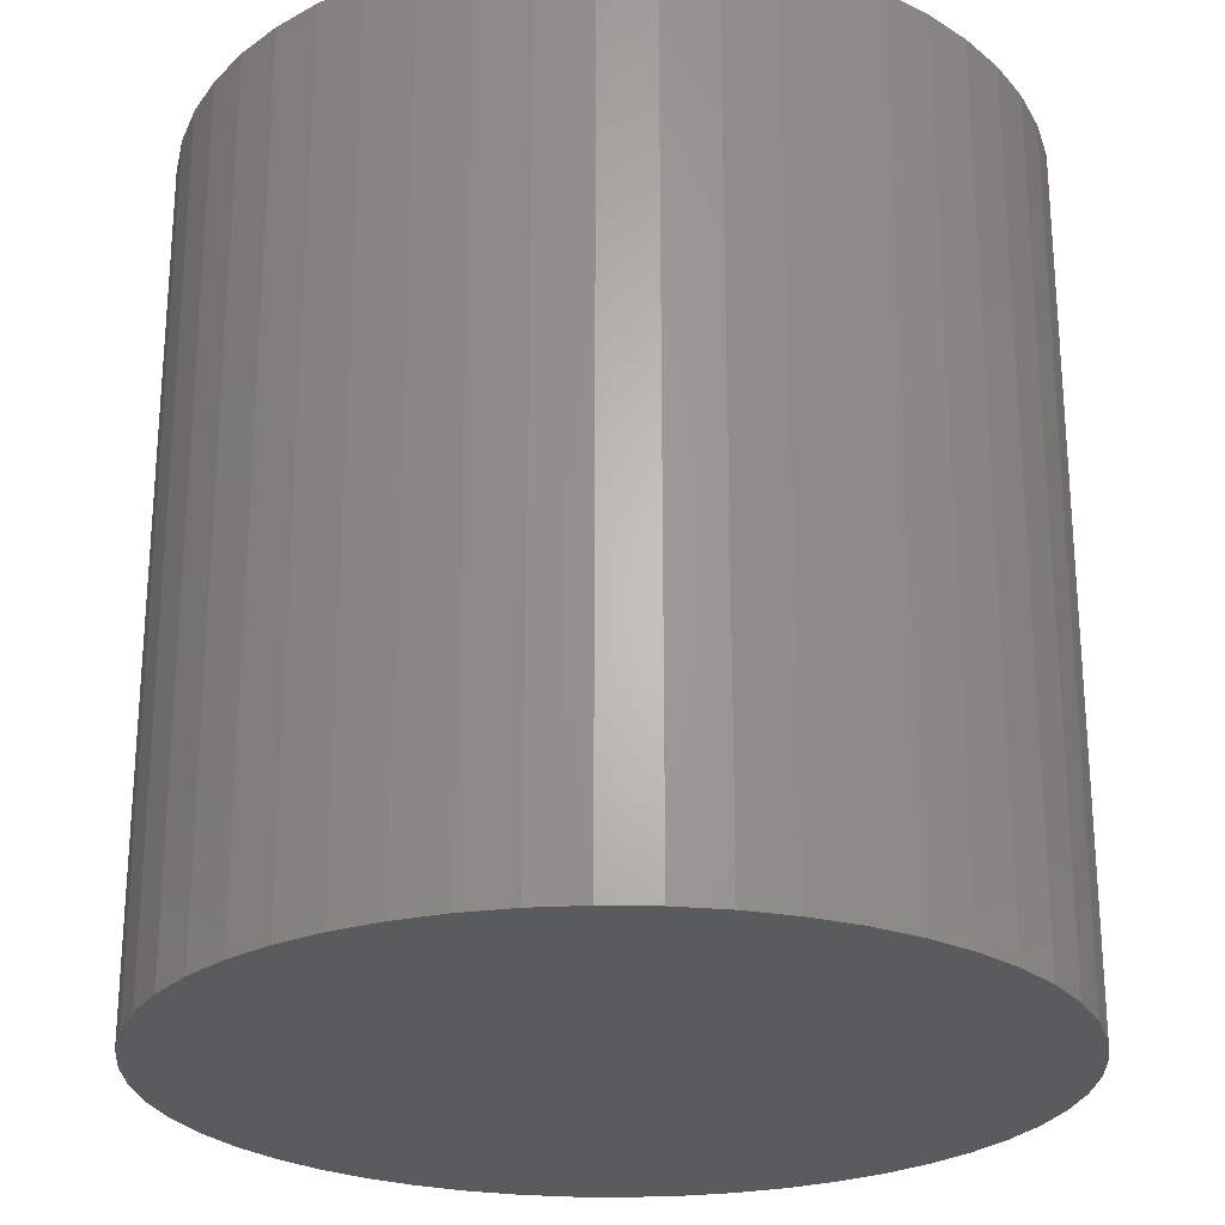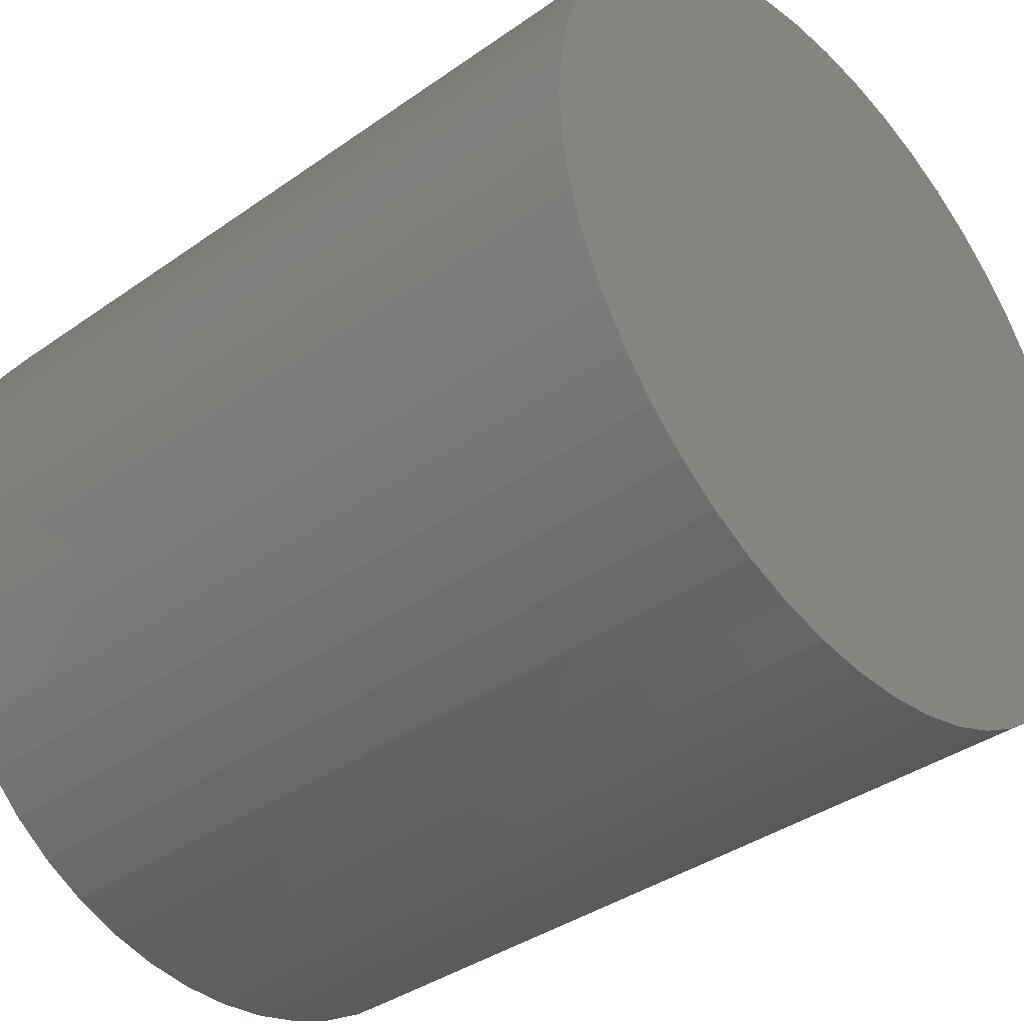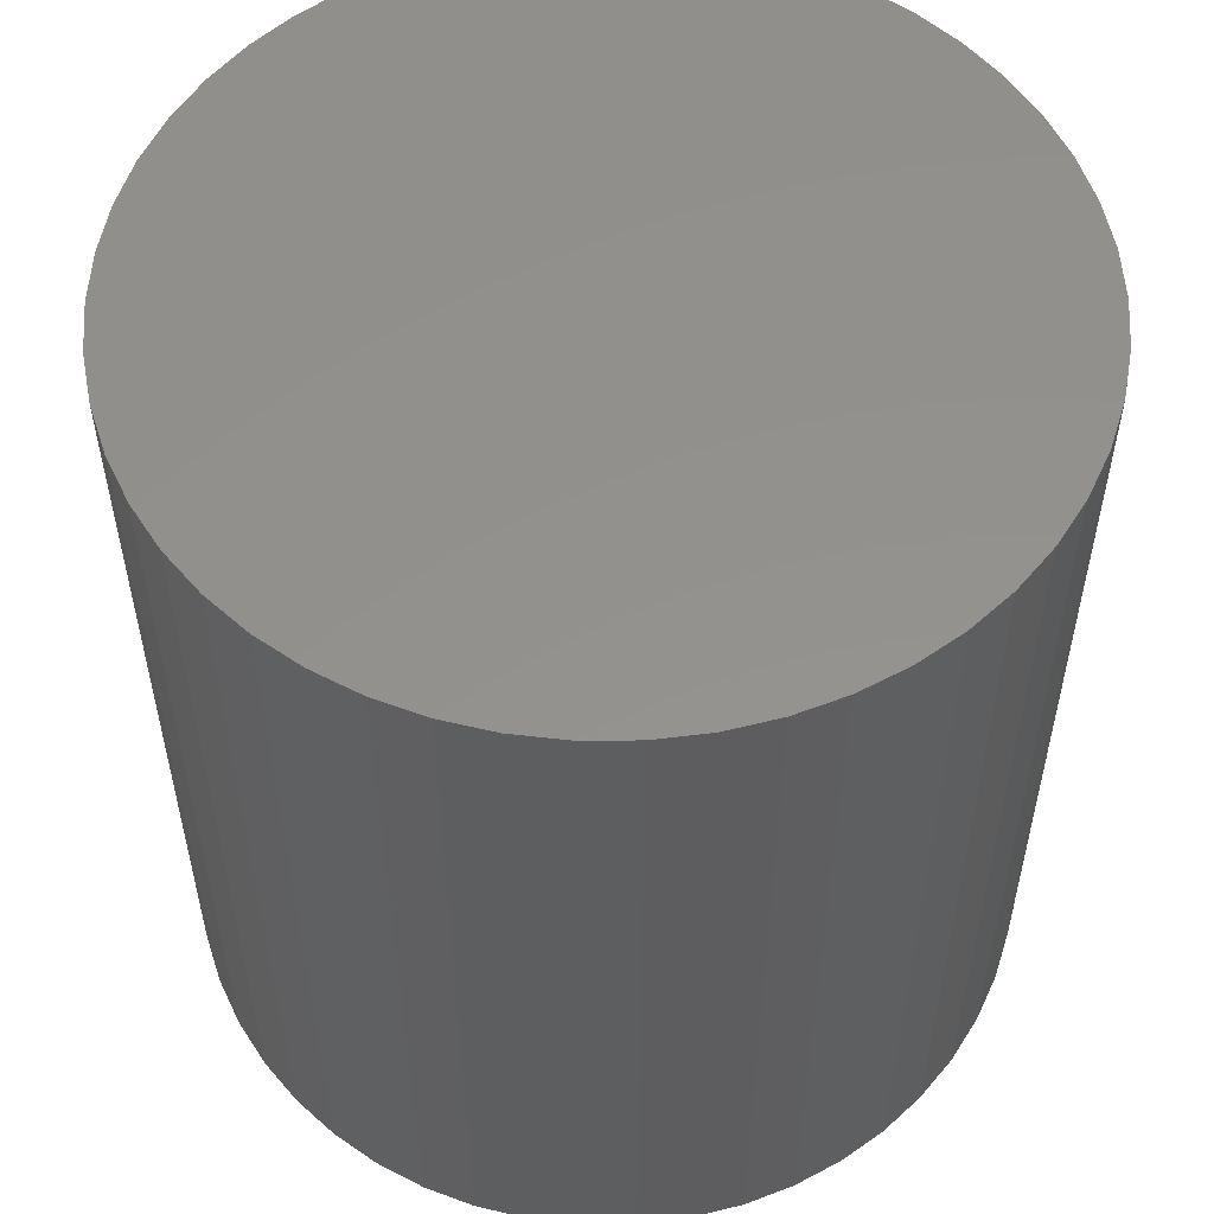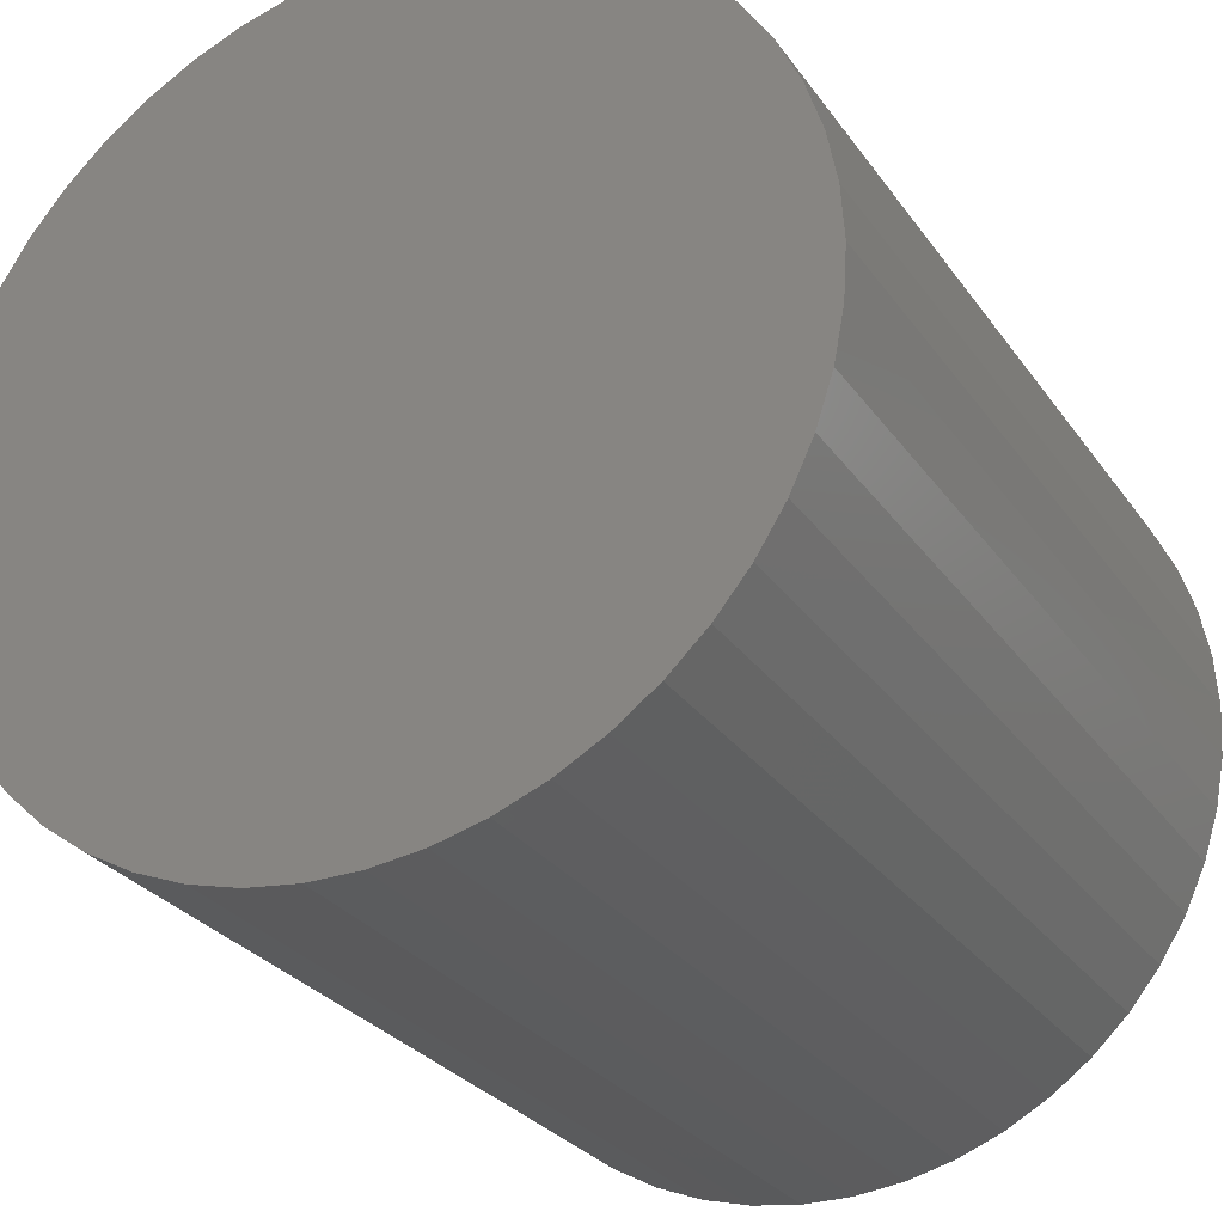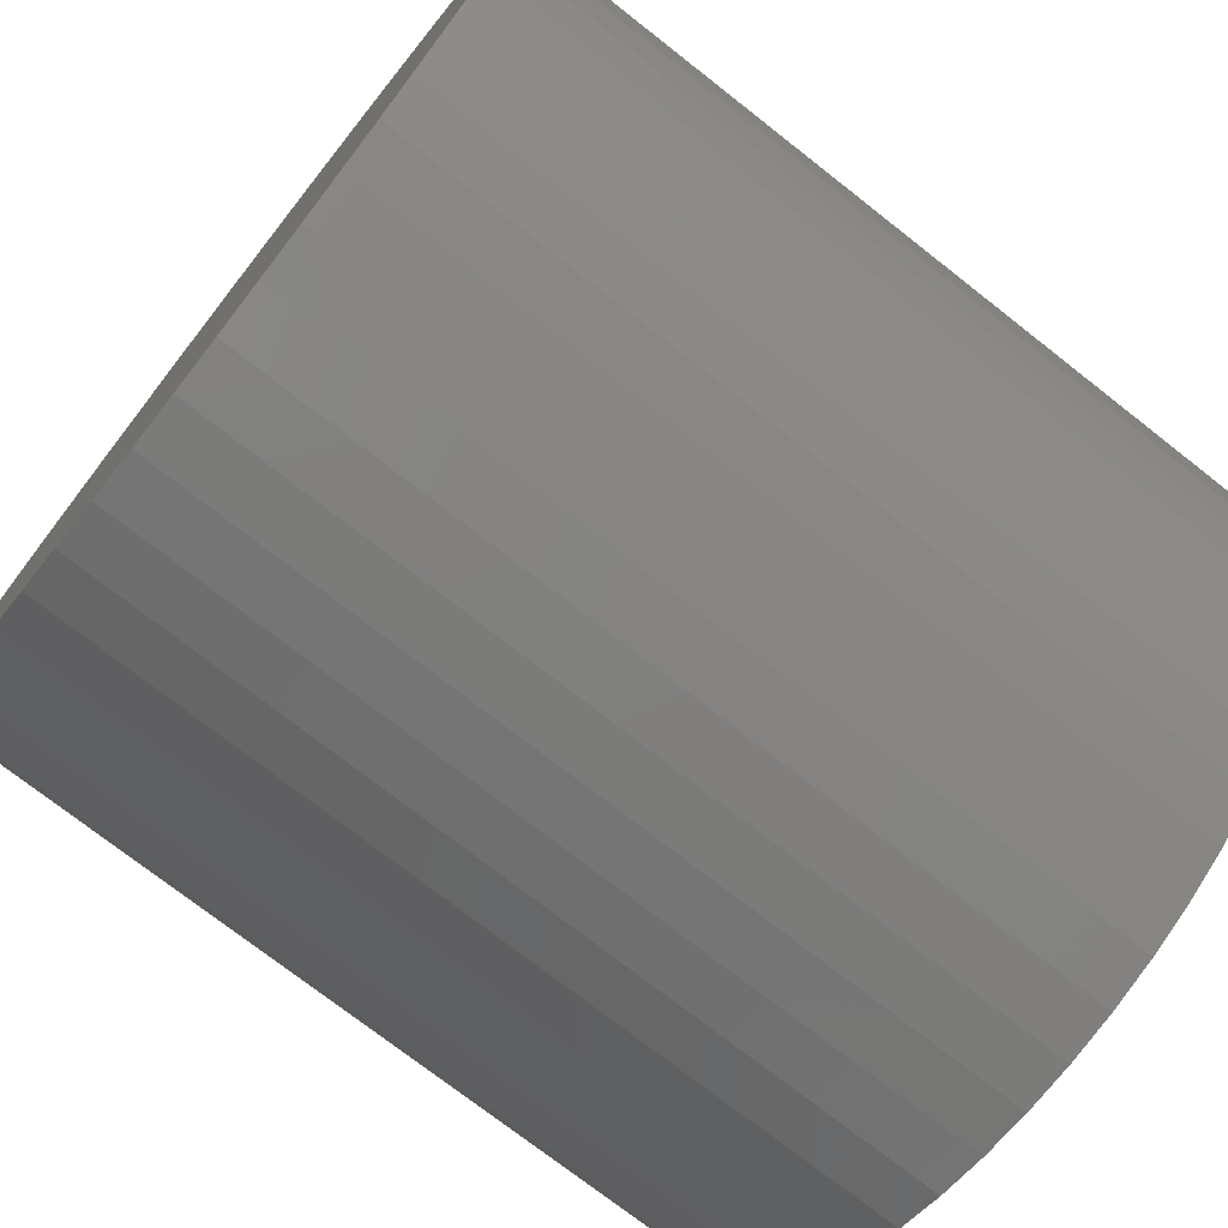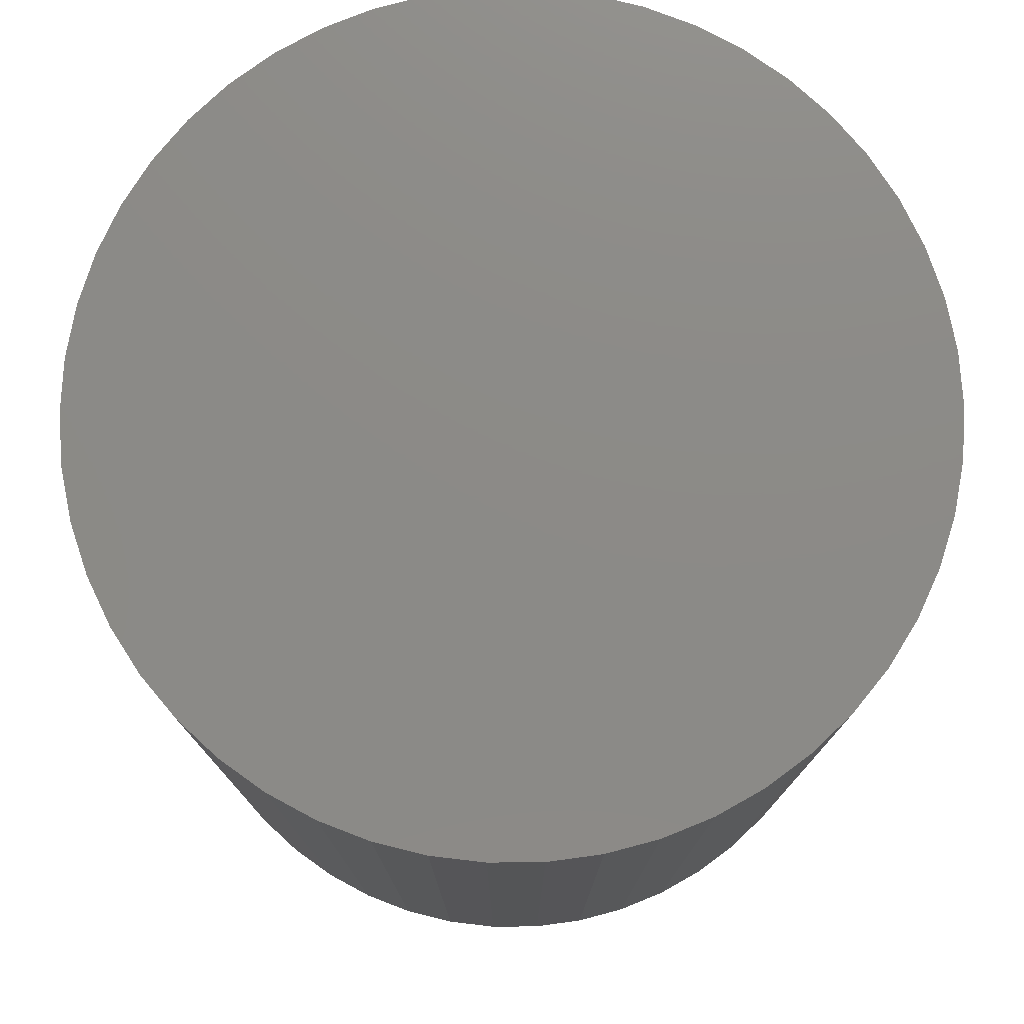
<metadata>
{"format":"stl","ext":"stl","renderer":"f3d","projection":"perspective","resolution":1024,"background":"white","views":[{"elev":-25.1,"azim":-73.7,"up":"+Z"},{"elev":-38.0,"azim":-48.1,"up":"+Y"},{"elev":55.2,"azim":172.5,"up":"+Z"},{"elev":-27.9,"azim":-152.3,"up":"+Y"},{"elev":-74.1,"azim":-128.1,"up":"+Y"},{"elev":77.2,"azim":42.7,"up":"+Z"}]}
</metadata>
<code>
# stl→obj: 100 verts, 196 faces
v 4.85 0 5
v 4.812 0.6079 -5
v 4.812 0.6079 5
v 4.85 0 -5
v -4.85 0 -5
v -4.812 0.6079 5
v -4.812 0.6079 -5
v -4.85 0 5
v 0.3045 4.84 -5
v -0.3045 4.84 5
v 0.3045 4.84 5
v -0.3045 4.84 -5
v 4.812 -0.6079 5
v 4.698 1.206 5
v 4.698 -1.206 5
v 4.509 1.785 5
v 4.509 -1.785 5
v 4.25 2.337 5
v 4.25 -2.337 5
v 3.924 2.851 5
v 3.924 -2.851 5
v 3.535 3.32 5
v 3.535 -3.32 5
v 3.092 3.737 5
v 3.092 -3.737 5
v 2.599 4.095 5
v 2.599 -4.095 5
v 2.065 4.388 5
v 2.065 -4.388 5
v 1.499 4.613 5
v 1.499 -4.613 5
v 0.9088 4.764 5
v 0.9088 -4.764 5
v 0.3045 -4.84 5
v -0.3045 -4.84 5
v -0.9088 4.764 5
v -0.9088 -4.764 5
v -1.499 4.613 5
v -1.499 -4.613 5
v -2.065 4.388 5
v -2.065 -4.388 5
v -2.599 4.095 5
v -2.599 -4.095 5
v -3.092 3.737 5
v -3.092 -3.737 5
v -3.535 3.32 5
v -3.535 -3.32 5
v -3.924 2.851 5
v -3.924 -2.851 5
v -4.25 2.337 5
v -4.25 -2.337 5
v -4.509 1.785 5
v -4.509 -1.785 5
v -4.698 1.206 5
v -4.698 -1.206 5
v -4.812 -0.6079 5
v 3.535 3.32 -5
v 3.092 3.737 -5
v 4.812 -0.6079 -5
v 4.698 -1.206 -5
v 4.698 1.206 -5
v 4.509 -1.785 -5
v 4.509 1.785 -5
v 4.25 -2.337 -5
v 4.25 2.337 -5
v 3.924 -2.851 -5
v 3.924 2.851 -5
v 3.535 -3.32 -5
v 3.092 -3.737 -5
v 2.599 -4.095 -5
v 2.599 4.095 -5
v 2.065 -4.388 -5
v 2.065 4.388 -5
v 1.499 -4.613 -5
v 1.499 4.613 -5
v 0.9088 -4.764 -5
v 0.9088 4.764 -5
v 0.3045 -4.84 -5
v -0.3045 -4.84 -5
v -0.9088 -4.764 -5
v -0.9088 4.764 -5
v -1.499 -4.613 -5
v -1.499 4.613 -5
v -2.065 -4.388 -5
v -2.065 4.388 -5
v -2.599 -4.095 -5
v -2.599 4.095 -5
v -3.092 -3.737 -5
v -3.092 3.737 -5
v -3.535 -3.32 -5
v -3.535 3.32 -5
v -3.924 -2.851 -5
v -3.924 2.851 -5
v -4.25 -2.337 -5
v -4.25 2.337 -5
v -4.509 -1.785 -5
v -4.509 1.785 -5
v -4.698 -1.206 -5
v -4.698 1.206 -5
v -4.812 -0.6079 -5
f 1 2 3
f 2 1 4
f 5 6 7
f 6 5 8
f 9 10 11
f 10 9 12
f 3 13 1
f 14 13 3
f 14 15 13
f 16 15 14
f 16 17 15
f 18 17 16
f 18 19 17
f 20 19 18
f 20 21 19
f 22 21 20
f 22 23 21
f 24 23 22
f 24 25 23
f 26 25 24
f 26 27 25
f 28 27 26
f 28 29 27
f 30 29 28
f 30 31 29
f 32 31 30
f 32 33 31
f 11 33 32
f 11 34 33
f 10 34 11
f 10 35 34
f 36 35 10
f 36 37 35
f 38 37 36
f 38 39 37
f 40 39 38
f 40 41 39
f 42 41 40
f 42 43 41
f 44 43 42
f 44 45 43
f 46 45 44
f 46 47 45
f 48 47 46
f 48 49 47
f 50 49 48
f 50 51 49
f 52 51 50
f 52 53 51
f 54 53 52
f 54 55 53
f 6 55 54
f 6 56 55
f 56 6 8
f 57 24 22
f 24 57 58
f 59 2 4
f 60 2 59
f 60 61 2
f 62 61 60
f 62 63 61
f 64 63 62
f 64 65 63
f 66 65 64
f 66 67 65
f 68 67 66
f 68 57 67
f 69 57 68
f 69 58 57
f 70 58 69
f 70 71 58
f 72 71 70
f 72 73 71
f 74 73 72
f 74 75 73
f 76 75 74
f 76 77 75
f 78 77 76
f 78 9 77
f 79 9 78
f 79 12 9
f 80 12 79
f 80 81 12
f 82 81 80
f 82 83 81
f 84 83 82
f 84 85 83
f 86 85 84
f 86 87 85
f 88 87 86
f 88 89 87
f 90 89 88
f 90 91 89
f 92 91 90
f 92 93 91
f 94 93 92
f 94 95 93
f 96 95 94
f 96 97 95
f 98 97 96
f 98 99 97
f 100 99 98
f 100 7 99
f 7 100 5
f 89 46 44
f 46 89 91
f 83 40 38
f 40 83 85
f 21 64 19
f 64 21 66
f 16 65 18
f 65 16 63
f 73 30 28
f 30 73 75
f 71 28 26
f 28 71 73
f 97 50 95
f 50 97 52
f 12 36 10
f 36 12 81
f 15 59 13
f 59 15 60
f 74 29 31
f 29 74 72
f 14 63 16
f 63 14 61
f 3 61 14
f 61 3 2
f 18 67 20
f 67 18 65
f 75 32 30
f 32 75 77
f 58 26 24
f 26 58 71
f 95 48 93
f 48 95 50
f 93 46 91
f 46 93 48
f 99 52 97
f 52 99 54
f 85 42 40
f 42 85 87
f 13 4 1
f 4 13 59
f 72 27 29
f 27 72 70
f 90 45 47
f 45 90 88
f 94 53 96
f 53 94 51
f 92 51 94
f 51 92 49
f 100 8 5
f 8 100 56
f 79 34 35
f 34 79 78
f 20 57 22
f 57 20 67
f 77 11 32
f 11 77 9
f 7 54 99
f 54 7 6
f 87 44 42
f 44 87 89
f 81 38 36
f 38 81 83
f 17 60 15
f 60 17 62
f 69 23 25
f 23 69 68
f 84 39 41
f 39 84 82
f 86 41 43
f 41 86 84
f 90 49 92
f 49 90 47
f 96 55 98
f 55 96 53
f 76 31 33
f 31 76 74
f 78 33 34
f 33 78 76
f 19 62 17
f 62 19 64
f 70 25 27
f 25 70 69
f 23 66 21
f 66 23 68
f 80 35 37
f 35 80 79
f 98 56 100
f 56 98 55
f 82 37 39
f 37 82 80
f 88 43 45
f 43 88 86

</code>
